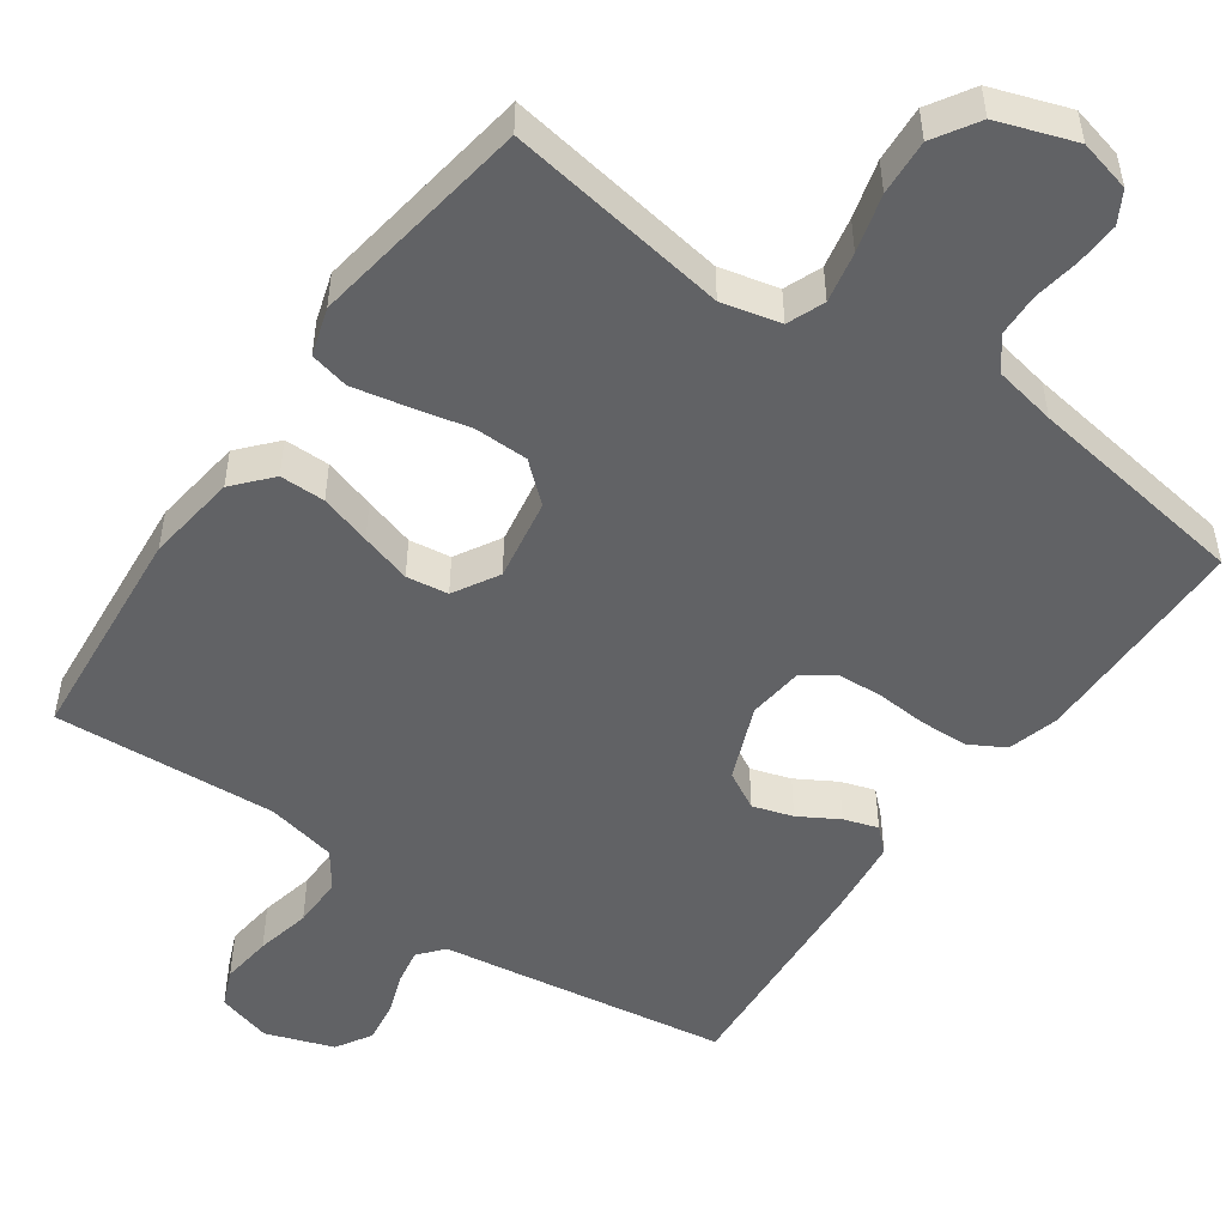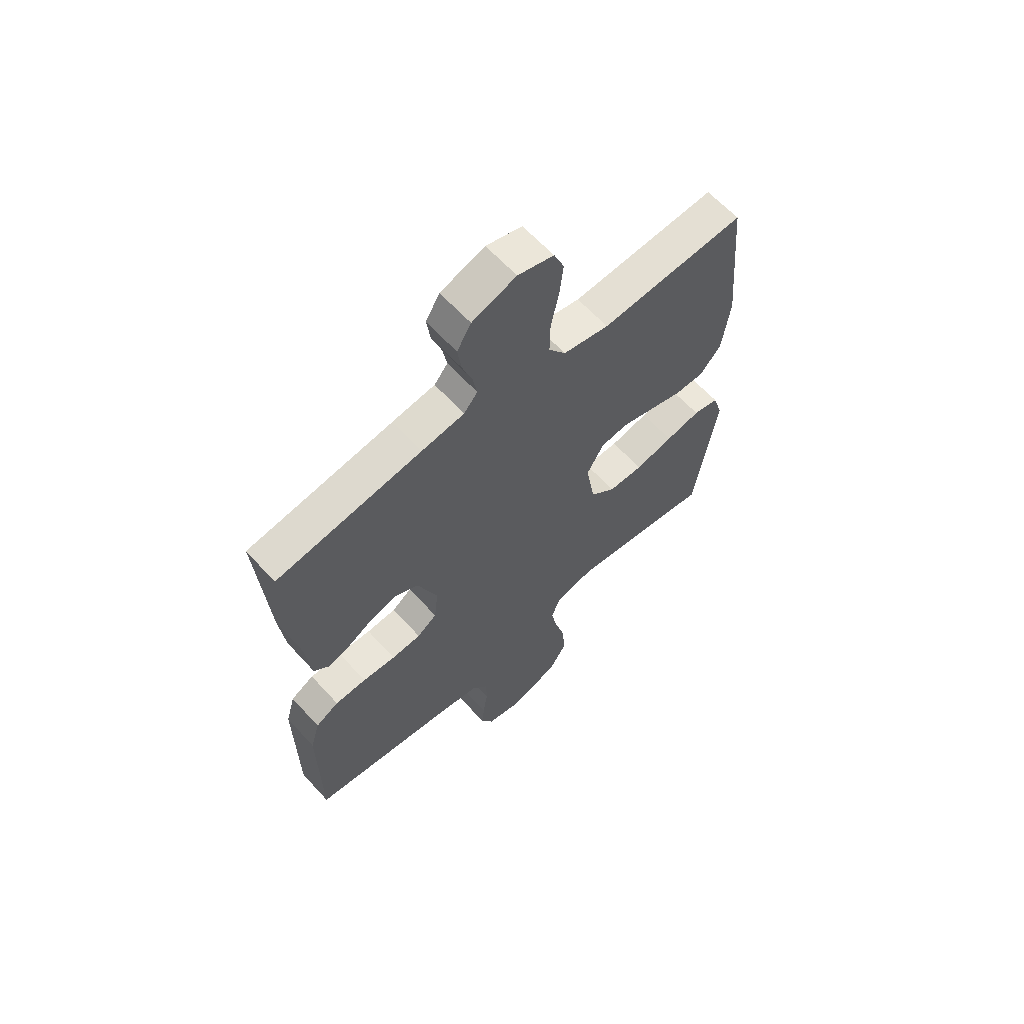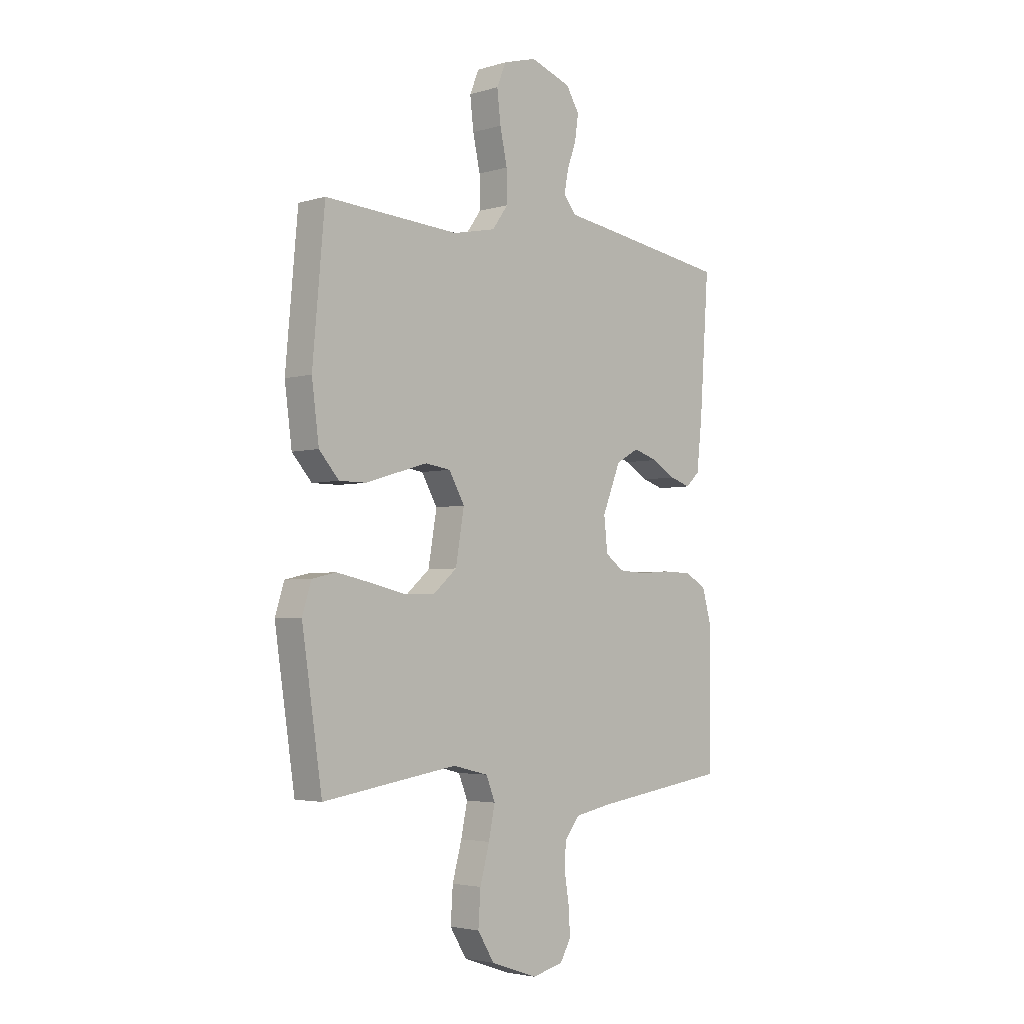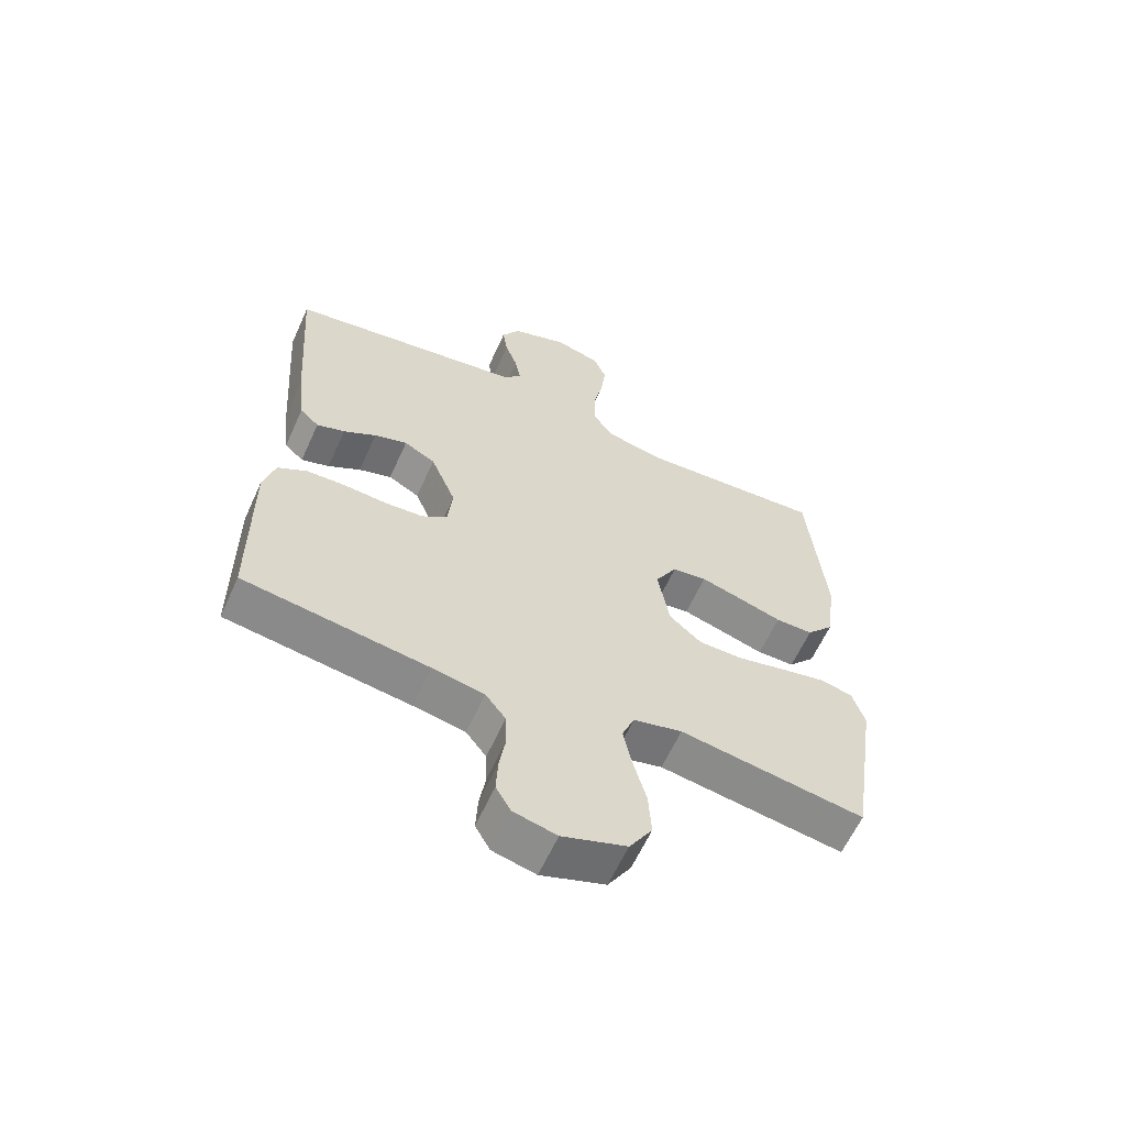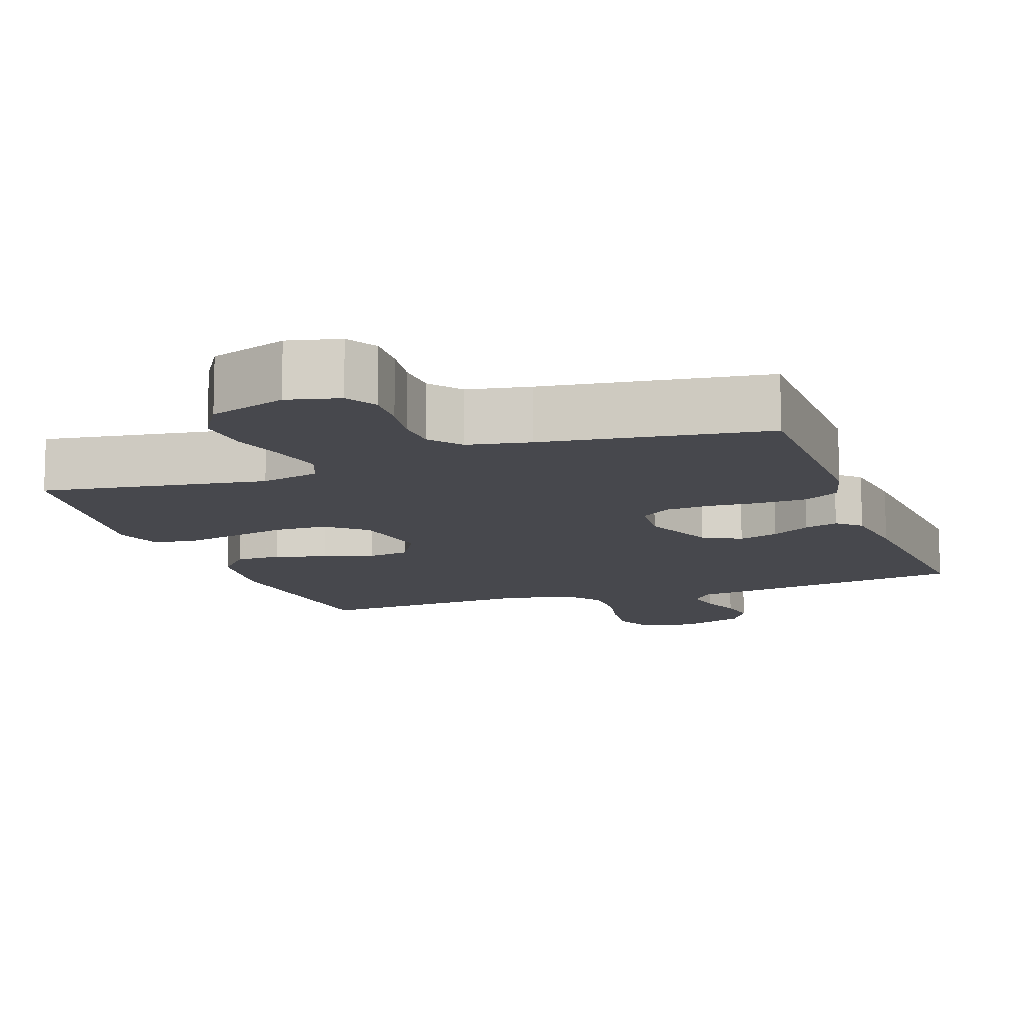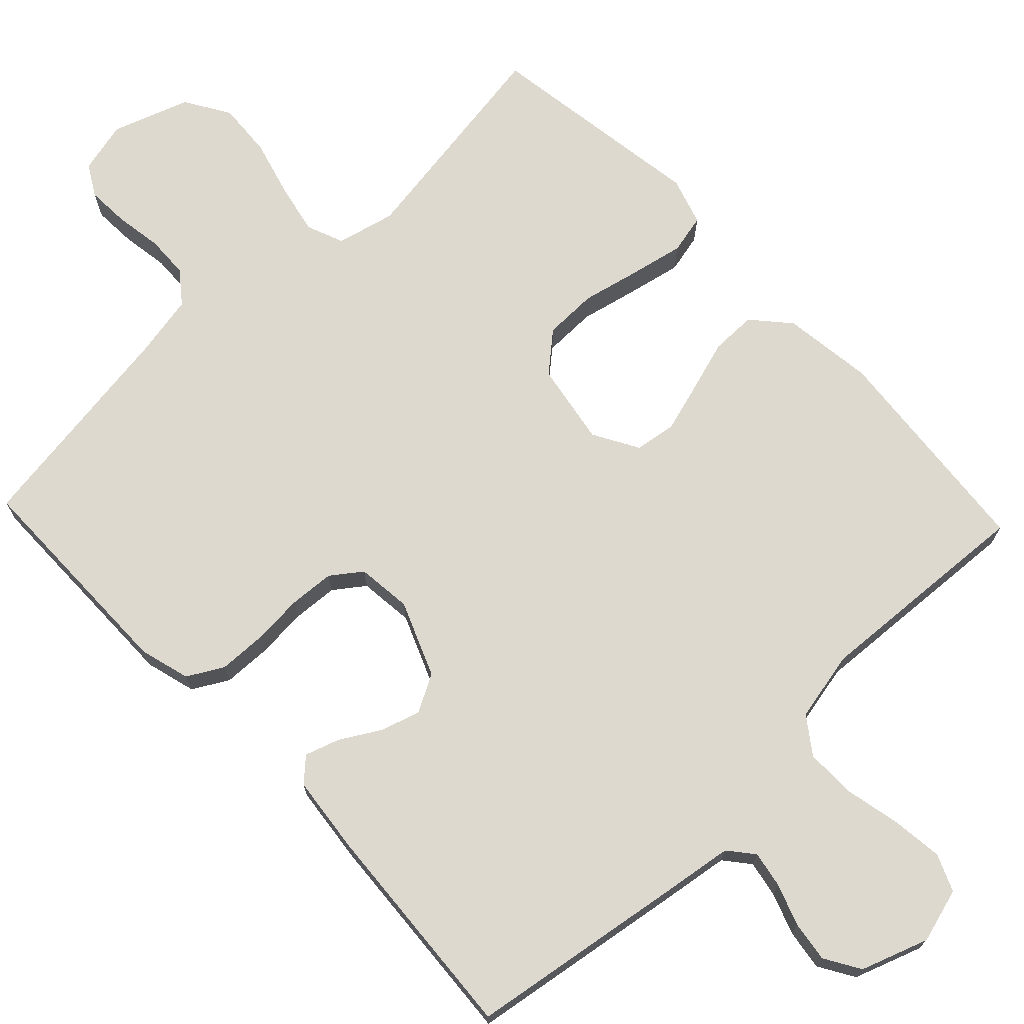
<metadata>
{"format":"obj","ext":"obj","renderer":"f3d","projection":"perspective","resolution":1024,"background":"white","views":[{"elev":-50.6,"azim":144.8,"up":"+Y"},{"elev":62.9,"azim":-42.3,"up":"+Z"},{"elev":-3.5,"azim":134.5,"up":"+Z"},{"elev":-61.5,"azim":-24.3,"up":"+Z"},{"elev":-11.8,"azim":-160.2,"up":"+Y"},{"elev":71.5,"azim":-43.5,"up":"+Y"}]}
</metadata>
<code>
v -0.5 0.07 0.5
v -0.2 0.07 0.546
v -0.111 0.07 0.559
v -0.083 0.07 0.593
v -0.092 0.07 0.642
v -0.112 0.07 0.698
v -0.12 0.07 0.753
v -0.091 0.07 0.801
v 0 0.07 0.833
v 0.074 0.07 0.812
v 0.095 0.07 0.762
v 0.087 0.07 0.693
v 0.071 0.07 0.619
v 0.07 0.07 0.55
v 0.105 0.07 0.501
v 0.2 0.07 0.481
v 0.5 0.07 0.5
v 0.527 0.07 0.2
v 0.511 0.07 0.078
v 0.467 0.07 0.028
v 0.406 0.07 0.028
v 0.337 0.07 0.049
v 0.269 0.07 0.069
v 0.213 0.07 0.061
v 0.178 0.07 0
v 0.197 0.07 -0.111
v 0.249 0.07 -0.156
v 0.321 0.07 -0.157
v 0.4 0.07 -0.139
v 0.472 0.07 -0.124
v 0.525 0.07 -0.136
v 0.545 0.07 -0.2
v 0.5 0.07 -0.5
v 0.2 0.07 -0.454
v 0.121 0.07 -0.473
v 0.101 0.07 -0.523
v 0.115 0.07 -0.591
v 0.136 0.07 -0.668
v 0.141 0.07 -0.743
v 0.104 0.07 -0.803
v 0 0.07 -0.839
v -0.07 0.07 -0.822
v -0.094 0.07 -0.78
v -0.091 0.07 -0.722
v -0.081 0.07 -0.659
v -0.083 0.07 -0.602
v -0.116 0.07 -0.559
v -0.2 0.07 -0.543
v -0.5 0.07 -0.5
v -0.502 0.07 -0.2
v -0.483 0.07 -0.132
v -0.435 0.07 -0.105
v -0.37 0.07 -0.103
v -0.301 0.07 -0.108
v -0.24 0.07 -0.104
v -0.199 0.07 -0.074
v -0.191 0.07 0
v -0.232 0.07 0.101
v -0.283 0.07 0.129
v -0.337 0.07 0.112
v -0.39 0.07 0.081
v -0.436 0.07 0.066
v -0.467 0.07 0.095
v -0.479 0.07 0.2
v -0.5 0 0.5
v -0.2 0 0.546
v -0.111 0 0.559
v -0.083 0 0.593
v -0.092 0 0.642
v -0.112 0 0.698
v -0.12 0 0.753
v -0.091 0 0.801
v 0 0 0.833
v 0.074 0 0.812
v 0.095 0 0.762
v 0.087 0 0.693
v 0.071 0 0.619
v 0.07 0 0.55
v 0.105 0 0.501
v 0.2 0 0.481
v 0.5 0 0.5
v 0.527 0 0.2
v 0.511 0 0.078
v 0.467 0 0.028
v 0.406 0 0.028
v 0.337 0 0.049
v 0.269 0 0.069
v 0.213 0 0.061
v 0.178 0 0
v 0.197 0 -0.111
v 0.249 0 -0.156
v 0.321 0 -0.157
v 0.4 0 -0.139
v 0.472 0 -0.124
v 0.525 0 -0.136
v 0.545 0 -0.2
v 0.5 0 -0.5
v 0.2 0 -0.454
v 0.121 0 -0.473
v 0.101 0 -0.523
v 0.115 0 -0.591
v 0.136 0 -0.668
v 0.141 0 -0.743
v 0.104 0 -0.803
v 0 0 -0.839
v -0.07 0 -0.822
v -0.094 0 -0.78
v -0.091 0 -0.722
v -0.081 0 -0.659
v -0.083 0 -0.602
v -0.116 0 -0.559
v -0.2 0 -0.543
v -0.5 0 -0.5
v -0.502 0 -0.2
v -0.483 0 -0.132
v -0.435 0 -0.105
v -0.37 0 -0.103
v -0.301 0 -0.108
v -0.24 0 -0.104
v -0.199 0 -0.074
v -0.191 0 0
v -0.232 0 0.101
v -0.283 0 0.129
v -0.337 0 0.112
v -0.39 0 0.081
v -0.436 0 0.066
v -0.467 0 0.095
v -0.479 0 0.2
f 60 61 62 63
f 59 60 63 64
f 51 52 53 54
f 51 54 55
f 48 49 50 51
f 47 48 51 55
f 46 47 55 56
f 42 43 44 45
f 42 45 46
f 41 42 46
f 37 38 39 40
f 36 37 40 41
f 31 32 33 34
f 31 34 35
f 28 29 30 31
f 28 31 35
f 27 28 35
f 26 27 35
f 25 26 35 36
f 19 20 21 22
f 19 22 23
f 16 17 18 19
f 15 16 19 23
f 14 15 23 24
f 10 11 12 13
f 8 9 10 13
f 8 13 14
f 5 6 7 8
f 4 5 8 14
f 3 4 14 24
f 59 64 1 2
f 58 59 2 3
f 57 58 3 24
f 56 57 24 25
f 41 46 56
f 25 36 41 56
f 127 126 125 124
f 128 127 124 123
f 118 117 116 115
f 119 118 115
f 115 114 113 112
f 119 115 112 111
f 120 119 111 110
f 109 108 107 106
f 110 109 106
f 110 106 105
f 104 103 102 101
f 105 104 101 100
f 98 97 96 95
f 99 98 95
f 95 94 93 92
f 99 95 92
f 99 92 91
f 99 91 90
f 100 99 90 89
f 86 85 84 83
f 87 86 83
f 83 82 81 80
f 87 83 80 79
f 88 87 79 78
f 77 76 75 74
f 77 74 73 72
f 78 77 72
f 72 71 70 69
f 78 72 69 68
f 88 78 68 67
f 66 65 128 123
f 67 66 123 122
f 88 67 122 121
f 89 88 121 120
f 120 110 105
f 120 105 100 89
f 1 65 66 2
f 2 66 67 3
f 3 67 68 4
f 4 68 69 5
f 5 69 70 6
f 6 70 71 7
f 7 71 72 8
f 8 72 73 9
f 9 73 74 10
f 10 74 75 11
f 11 75 76 12
f 12 76 77 13
f 13 77 78 14
f 14 78 79 15
f 15 79 80 16
f 16 80 81 17
f 17 81 82 18
f 18 82 83 19
f 19 83 84 20
f 20 84 85 21
f 21 85 86 22
f 22 86 87 23
f 23 87 88 24
f 24 88 89 25
f 25 89 90 26
f 26 90 91 27
f 27 91 92 28
f 28 92 93 29
f 29 93 94 30
f 30 94 95 31
f 31 95 96 32
f 32 96 97 33
f 33 97 98 34
f 34 98 99 35
f 35 99 100 36
f 36 100 101 37
f 37 101 102 38
f 38 102 103 39
f 39 103 104 40
f 40 104 105 41
f 41 105 106 42
f 42 106 107 43
f 43 107 108 44
f 44 108 109 45
f 45 109 110 46
f 46 110 111 47
f 47 111 112 48
f 48 112 113 49
f 49 113 114 50
f 50 114 115 51
f 51 115 116 52
f 52 116 117 53
f 53 117 118 54
f 54 118 119 55
f 55 119 120 56
f 56 120 121 57
f 57 121 122 58
f 58 122 123 59
f 59 123 124 60
f 60 124 125 61
f 61 125 126 62
f 62 126 127 63
f 63 127 128 64
f 64 128 65 1

</code>
